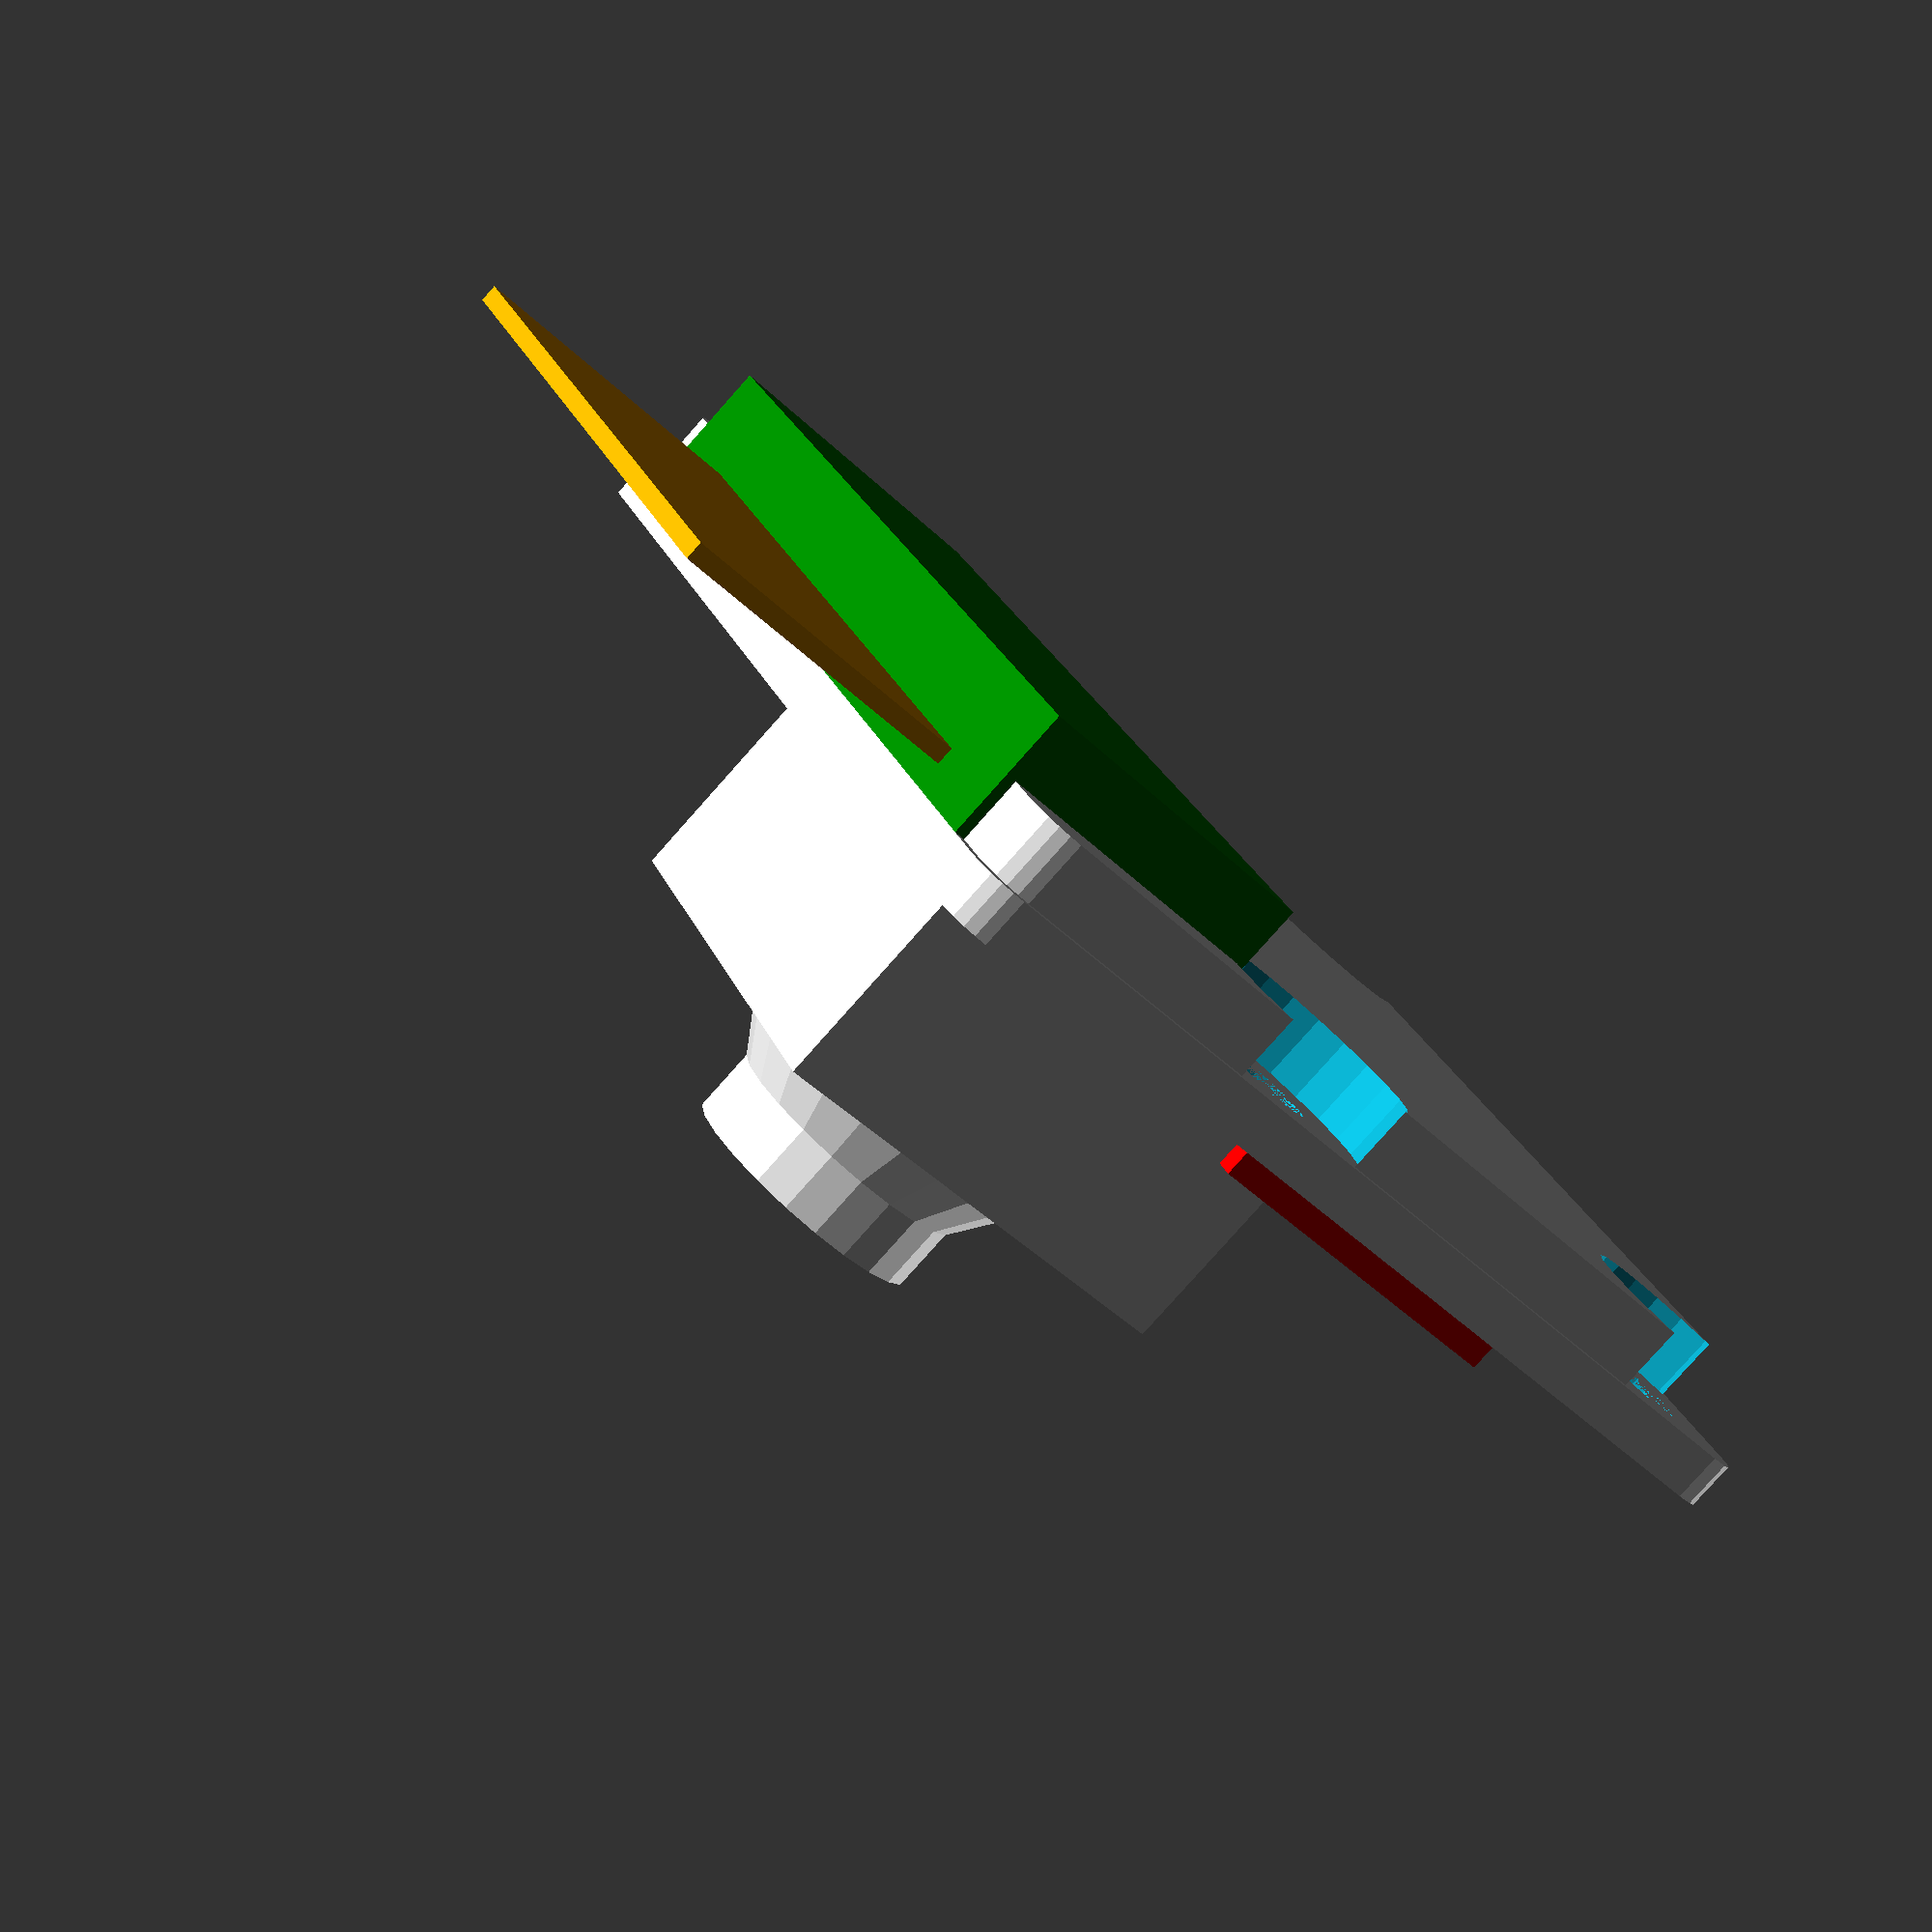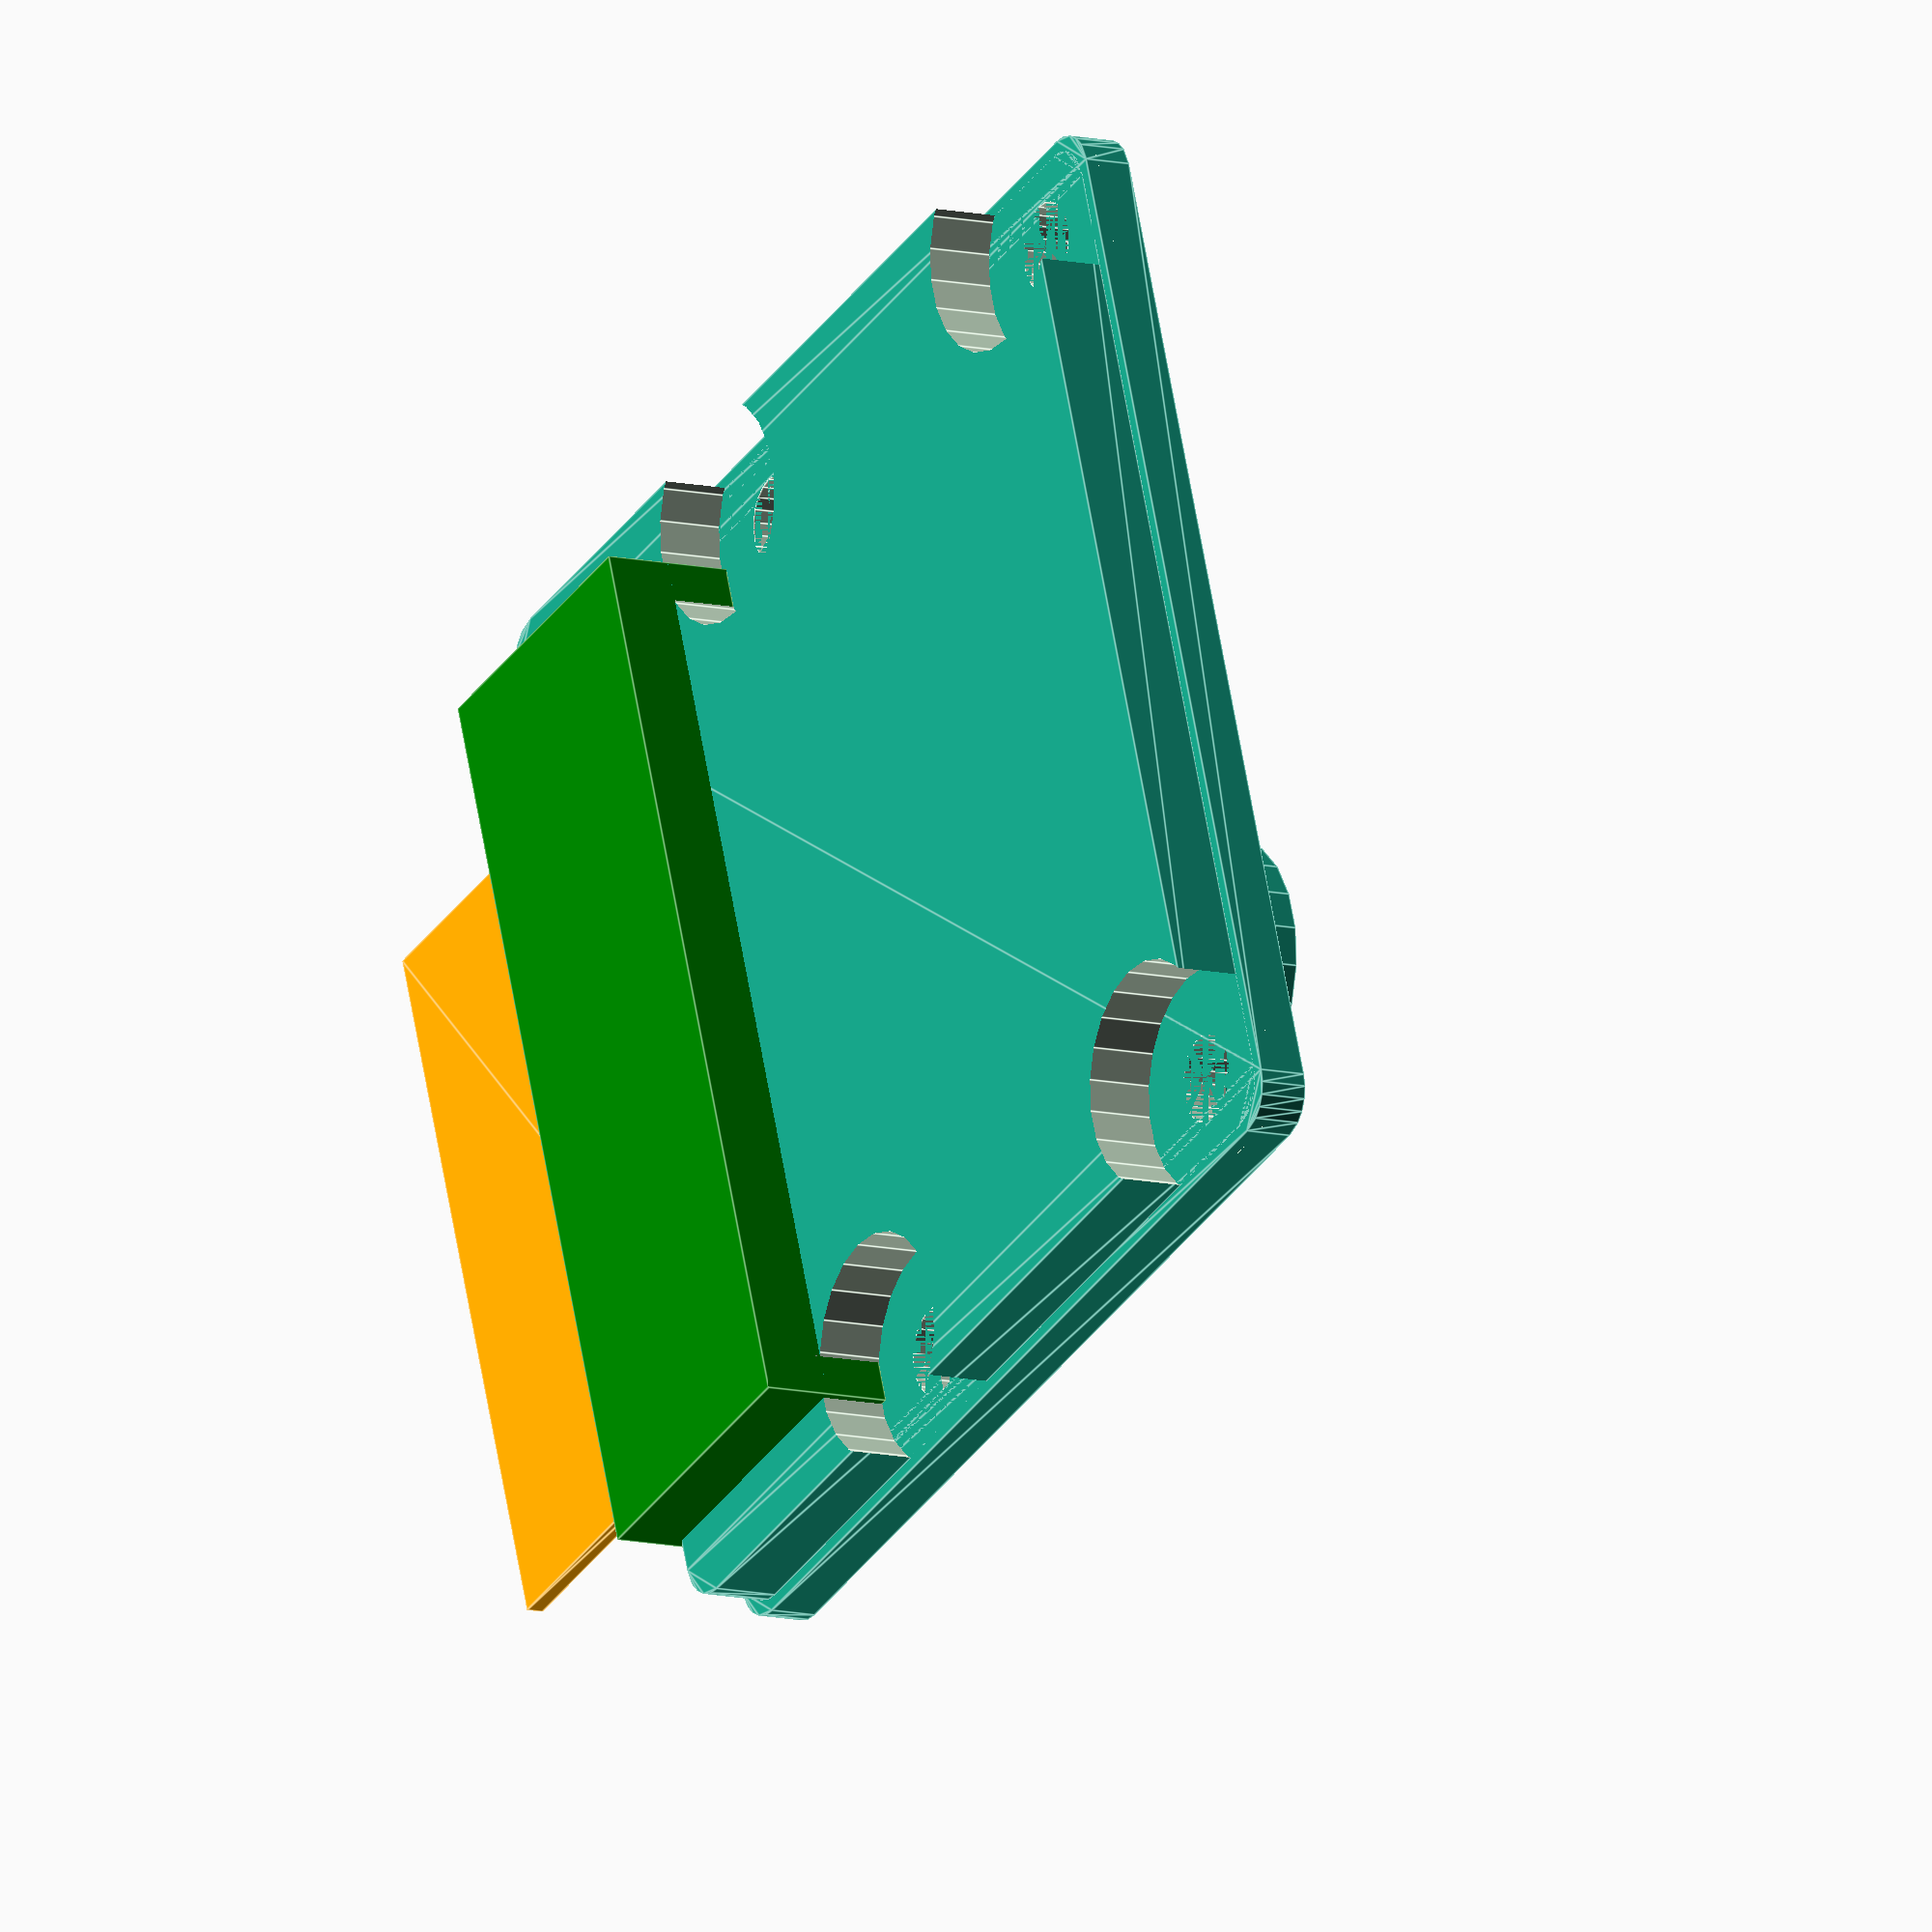
<openscad>
//======================================================================
// cameraV3.scad
//
// Raspberry Pi Camera Model 3, larger lens box, same PCB footprint
//
// DrTomFlint, 19 Oct 2024
//======================================================================

//----------------------------------------------------------------------
module cameraV3(){

  // translate so lense is centered
  translate([0,2.5,0]){
  
    // pcb  
    difference(){
        linear_extrude(height=1.1)
        offset(r=1,$fn=22)
        square([23,22],center=true);

        translate([10.5,9.8,0])
        cylinder(r=1,h=3,$fn=22);

        translate([-10.5,9.8,0])
        cylinder(r=1,h=3,$fn=22);

        translate([10.5,9.8-12.5,0])
        cylinder(r=1,h=3,$fn=22);

        translate([-10.5,9.8-12.5,0])
        cylinder(r=1,h=3,$fn=22);
    }

    // lens and box
    translate([0,-2.7,0]){
        linear_extrude(height=6.5)
        square([11,11],center=true);
        translate([0,0,6.5])
        cylinder(r1=8/2,r2=6/2,h=1.5,$fn=22);
        translate([0,0,6.5+1.5])
        cylinder(r=6/2,h=1.5,$fn=22);
    }

    // cable off lens box
    color("red")
    translate([0,5.5,1.25])
    cube([12,8.5,2.5],center=true);

    // main cable
    color("green")
    translate([0,-12+3.5,-1.5])
    cube([21,7,3],center=true);

    // ribbon if needed
    color("orange")
    translate([0,-14,-1])
    linear_extrude(height=0.4)
    square([16.4,10],center=true);

    // component clearance on backside
    //color("red")
    translate([0,0,-1.5])
    difference(){
        linear_extrude(height=1.5)
        offset(r=1,$fn=22)
        square([23-0.5,22-0.5],center=true);

        translate([10.5,9.8,-0.2])
        cylinder(r=2.5,h=2,$fn=22);

        translate([-10.5,9.8,-0.2])
        cylinder(r=2.5,h=2,$fn=22);

        translate([10.5,9.8-12.5,-0.2])
        cylinder(r=2.5,h=2,$fn=22);

        translate([-10.5,9.8-12.5,-0.2])
        cylinder(r=2.5,h=2,$fn=22);
    }
  }
}

//======================================================================

cameraV3();

//======================================================================


</openscad>
<views>
elev=81.6 azim=295.4 roll=138.3 proj=p view=wireframe
elev=10.9 azim=289.4 roll=239.7 proj=o view=edges
</views>
